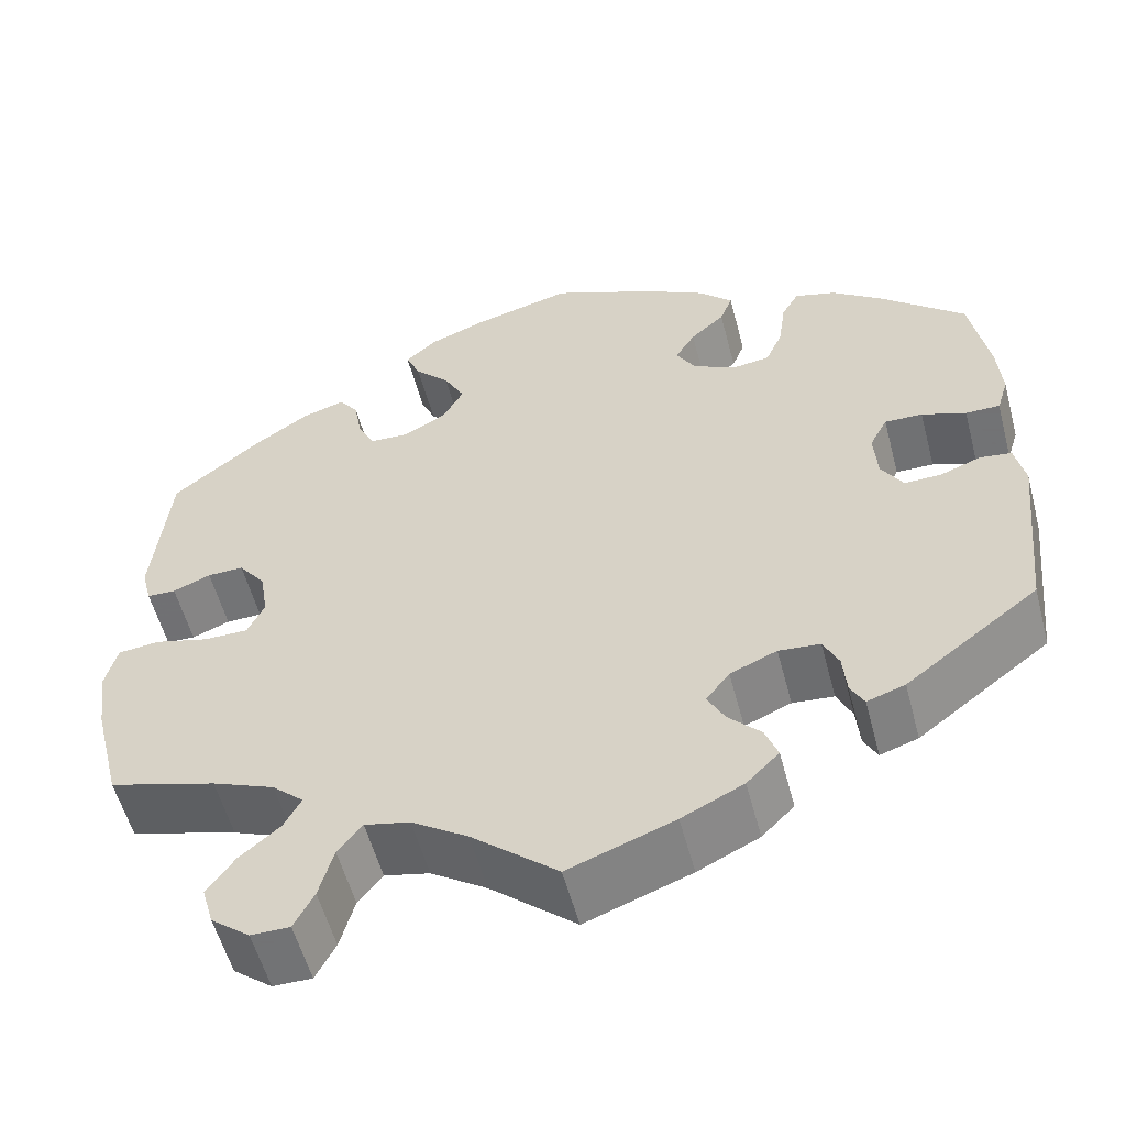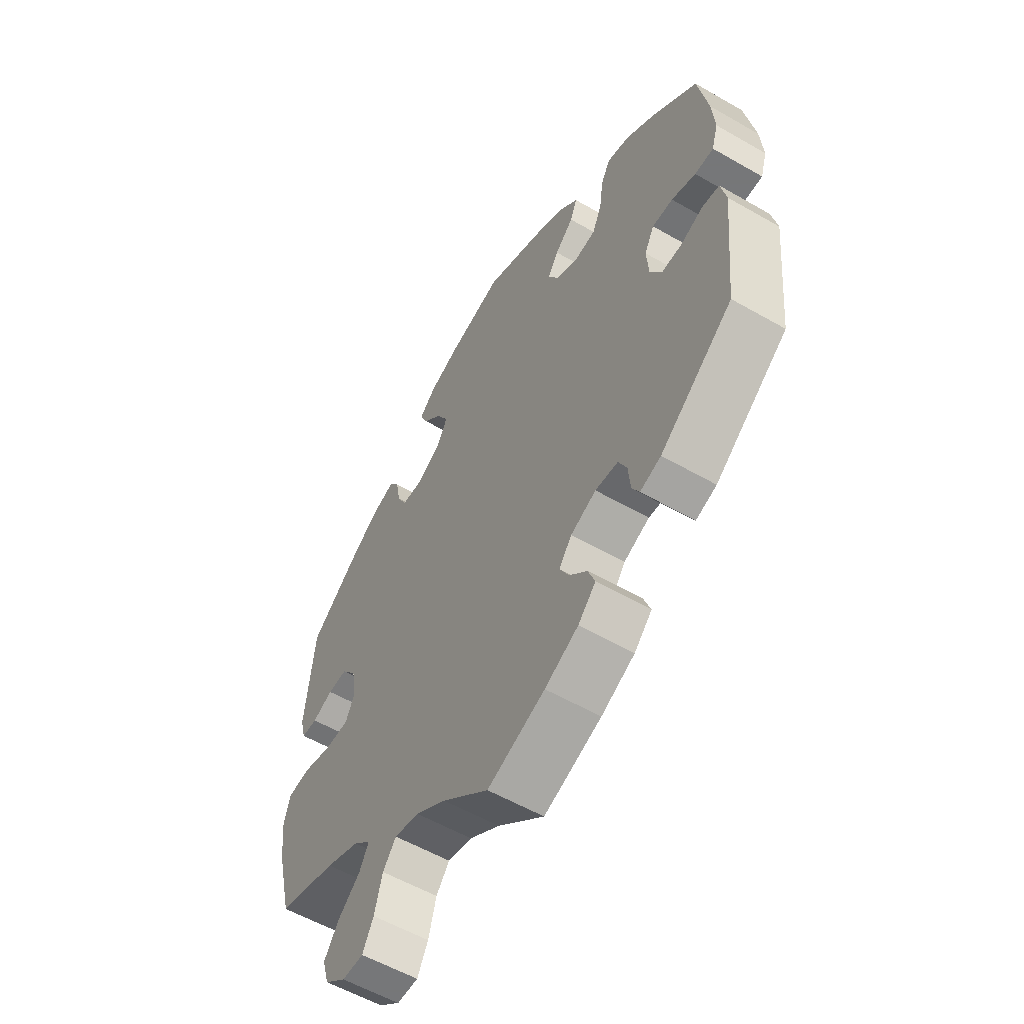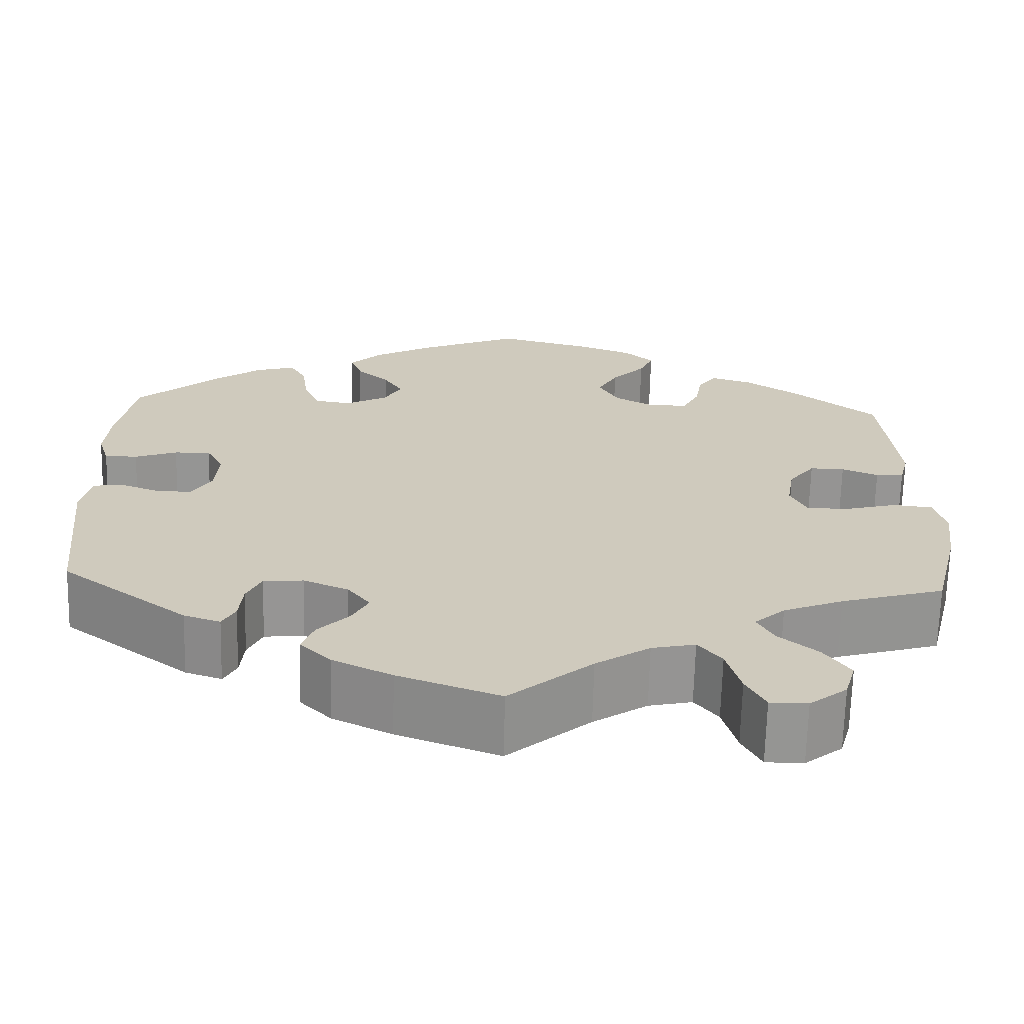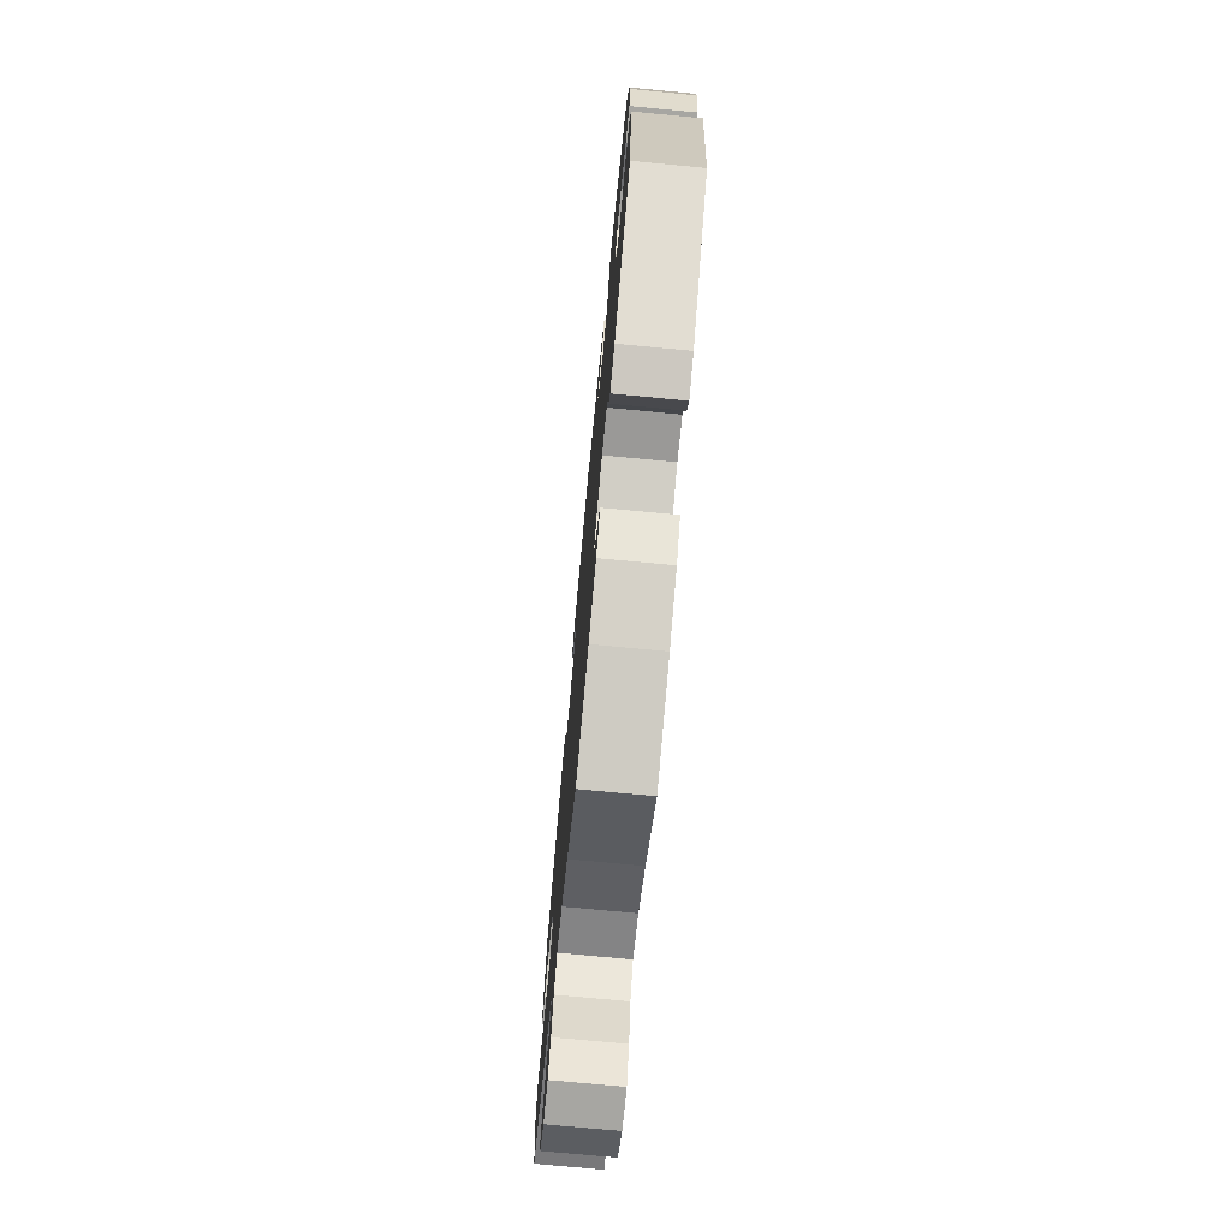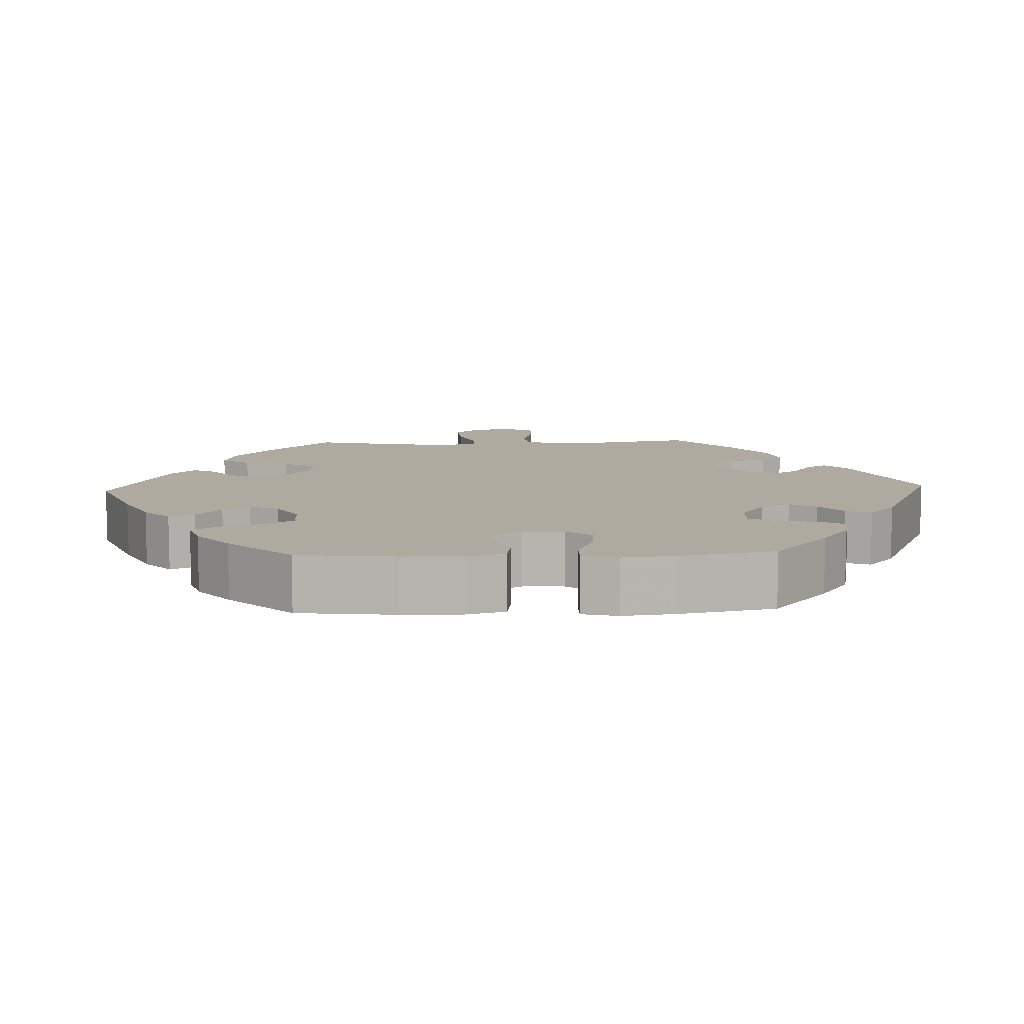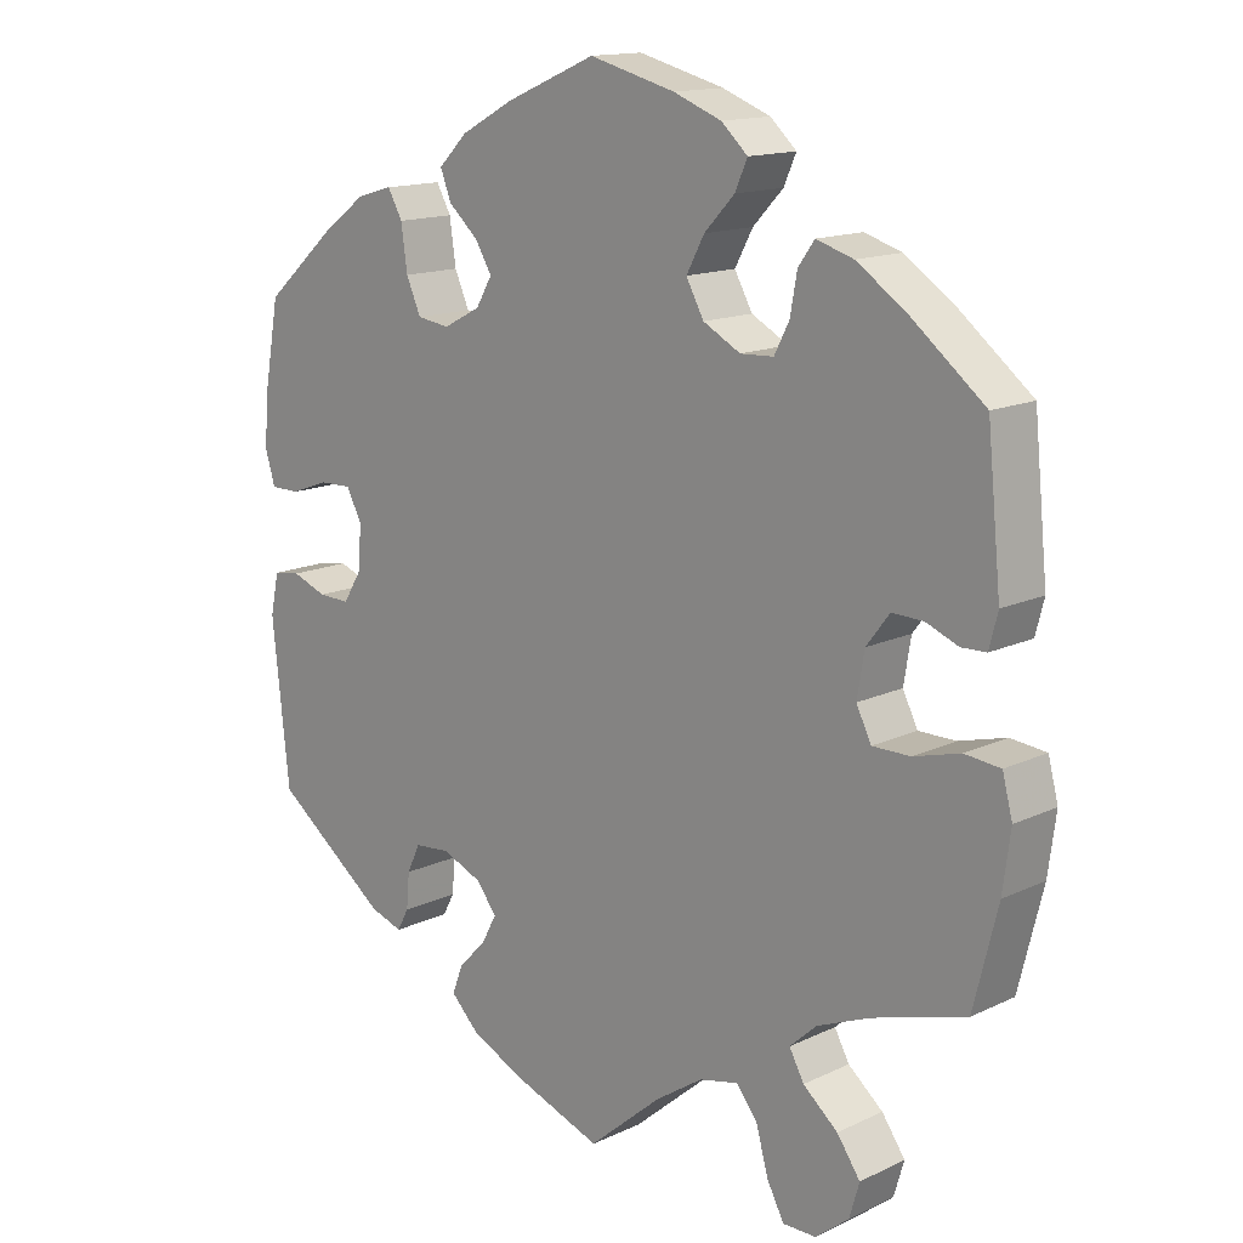
<metadata>
{"format":"obj","ext":"obj","renderer":"f3d","projection":"perspective","resolution":1024,"background":"white","views":[{"elev":-55.7,"azim":14.8,"up":"+Z"},{"elev":-57.1,"azim":59.1,"up":"+Z"},{"elev":-67.3,"azim":178.6,"up":"+Z"},{"elev":-74.0,"azim":84.6,"up":"+Z"},{"elev":9.5,"azim":27.4,"up":"+Y"},{"elev":14.5,"azim":-135.7,"up":"+Z"}]}
</metadata>
<code>
v 0.116 0.07 0.528
v 0.184 0.07 0.491
v 0.221 0.07 0.454
v 0.207 0.07 0.418
v 0.169 0.07 0.384
v 0.147 0.07 0.348
v 0.168 0.07 0.312
v 0.216 0.07 0.287
v 0.258 0.07 0.293
v 0.277 0.07 0.336
v 0.285 0.07 0.393
v 0.304 0.07 0.427
v 0.35 0.07 0.414
v 0.407 0.07 0.372
v 0.5 0.07 0.29
v 0.52 0.07 0.179
v 0.525 0.07 0.113
v 0.512 0.07 0.071
v 0.474 0.07 0.071
v 0.425 0.07 0.089
v 0.383 0.07 0.09
v 0.363 0.07 0.052
v 0.367 0.07 -0.004
v 0.391 0.07 -0.043
v 0.432 0.07 -0.042
v 0.477 0.07 -0.025
v 0.512 0.07 -0.03
v 0.523 0.07 -0.082
v 0.501 0.07 -0.289
v 0.354 0.07 -0.4
v 0.312 0.07 -0.414
v 0.297 0.07 -0.386
v 0.293 0.07 -0.34
v 0.276 0.07 -0.304
v 0.23 0.07 -0.3
v 0.178 0.07 -0.322
v 0.152 0.07 -0.356
v 0.171 0.07 -0.392
v 0.207 0.07 -0.429
v 0.221 0.07 -0.466
v 0.185 0.07 -0.502
v 0.117 0.07 -0.535
v 0 0.07 -0.578
v -0.095 0.07 -0.497
v -0.157 0.07 -0.456
v -0.207 0.07 -0.445
v -0.234 0.07 -0.479
v -0.25 0.07 -0.537
v -0.272 0.07 -0.579
v -0.315 0.07 -0.579
v -0.358 0.07 -0.545
v -0.371 0.07 -0.5
v -0.341 0.07 -0.457
v -0.296 0.07 -0.419
v -0.277 0.07 -0.384
v -0.312 0.07 -0.352
v -0.381 0.07 -0.324
v -0.5 0.07 -0.289
v -0.531 0.07 -0.164
v -0.541 0.07 -0.089
v -0.528 0.07 -0.039
v -0.482 0.07 -0.034
v -0.422 0.07 -0.05
v -0.373 0.07 -0.05
v -0.354 0.07 -0.011
v -0.363 0.07 0.045
v -0.393 0.07 0.084
v -0.433 0.07 0.083
v -0.475 0.07 0.066
v -0.507 0.07 0.067
v -0.518 0.07 0.11
v -0.5 0.07 0.289
v -0.403 0.07 0.367
v -0.341 0.07 0.409
v -0.293 0.07 0.424
v -0.272 0.07 0.395
v -0.263 0.07 0.345
v -0.244 0.07 0.308
v -0.201 0.07 0.306
v -0.153 0.07 0.332
v -0.13 0.07 0.374
v -0.153 0.07 0.417
v -0.192 0.07 0.458
v -0.208 0.07 0.494
v -0.174 0.07 0.525
v -0.112 0.07 0.549
v -0.001 0.07 0.578
v 0.116 0 0.528
v 0.184 0 0.491
v 0.221 0 0.454
v 0.207 0 0.418
v 0.169 0 0.384
v 0.147 0 0.348
v 0.168 0 0.312
v 0.216 0 0.287
v 0.258 0 0.293
v 0.277 0 0.336
v 0.285 0 0.393
v 0.304 0 0.427
v 0.35 0 0.414
v 0.407 0 0.372
v 0.5 0 0.29
v 0.52 0 0.179
v 0.525 0 0.113
v 0.512 0 0.071
v 0.474 0 0.071
v 0.425 0 0.089
v 0.383 0 0.09
v 0.363 0 0.052
v 0.367 0 -0.004
v 0.391 0 -0.043
v 0.432 0 -0.042
v 0.477 0 -0.025
v 0.512 0 -0.03
v 0.523 0 -0.082
v 0.501 0 -0.289
v 0.354 0 -0.4
v 0.312 0 -0.414
v 0.297 0 -0.386
v 0.293 0 -0.34
v 0.276 0 -0.304
v 0.23 0 -0.3
v 0.178 0 -0.322
v 0.152 0 -0.356
v 0.171 0 -0.392
v 0.207 0 -0.429
v 0.221 0 -0.466
v 0.185 0 -0.502
v 0.117 0 -0.535
v 0 0 -0.578
v -0.095 0 -0.497
v -0.157 0 -0.456
v -0.207 0 -0.445
v -0.234 0 -0.479
v -0.25 0 -0.537
v -0.272 0 -0.579
v -0.315 0 -0.579
v -0.358 0 -0.545
v -0.371 0 -0.5
v -0.341 0 -0.457
v -0.296 0 -0.419
v -0.277 0 -0.384
v -0.312 0 -0.352
v -0.381 0 -0.324
v -0.5 0 -0.289
v -0.531 0 -0.164
v -0.541 0 -0.089
v -0.528 0 -0.039
v -0.482 0 -0.034
v -0.422 0 -0.05
v -0.373 0 -0.05
v -0.354 0 -0.011
v -0.363 0 0.045
v -0.393 0 0.084
v -0.433 0 0.083
v -0.475 0 0.066
v -0.507 0 0.067
v -0.518 0 0.11
v -0.5 0 0.289
v -0.403 0 0.367
v -0.341 0 0.409
v -0.293 0 0.424
v -0.272 0 0.395
v -0.263 0 0.345
v -0.244 0 0.308
v -0.201 0 0.306
v -0.153 0 0.332
v -0.13 0 0.374
v -0.153 0 0.417
v -0.192 0 0.458
v -0.208 0 0.494
v -0.174 0 0.525
v -0.112 0 0.549
v -0.001 0 0.578
f 82 83 84 85
f 81 82 85 86
f 74 75 76 77
f 74 77 78
f 73 74 78
f 72 73 78
f 71 72 78 79
f 68 69 70 71
f 67 68 71 79
f 60 61 62 63
f 60 63 64
f 57 58 59 60
f 56 57 60 64
f 55 56 64 65
f 51 52 53 54
f 51 54 55
f 50 51 55
f 47 48 49 50
f 46 47 50 55
f 45 46 55 65
f 41 42 43 44
f 38 39 40 41
f 37 38 41 44
f 36 37 44 45
f 30 31 32 33
f 30 33 34
f 29 30 34
f 28 29 34 35
f 25 26 27 28
f 24 25 28 35
f 17 18 19 20
f 17 20 21
f 16 17 21
f 15 16 21
f 14 15 21
f 13 14 21 22
f 10 11 12 13
f 9 10 13 22
f 2 3 4 5
f 2 5 6
f 1 2 6
f 81 86 87 1
f 66 67 79 80
f 45 65 66 80
f 23 24 35 36
f 8 9 22 23
f 7 8 23 36
f 6 7 36 45
f 45 80 81
f 1 6 45 81
f 172 171 170 169
f 173 172 169 168
f 164 163 162 161
f 165 164 161
f 165 161 160
f 165 160 159
f 166 165 159 158
f 158 157 156 155
f 166 158 155 154
f 150 149 148 147
f 151 150 147
f 147 146 145 144
f 151 147 144 143
f 152 151 143 142
f 141 140 139 138
f 142 141 138
f 142 138 137
f 137 136 135 134
f 142 137 134 133
f 152 142 133 132
f 131 130 129 128
f 128 127 126 125
f 131 128 125 124
f 132 131 124 123
f 120 119 118 117
f 121 120 117
f 121 117 116
f 122 121 116 115
f 115 114 113 112
f 122 115 112 111
f 107 106 105 104
f 108 107 104
f 108 104 103
f 108 103 102
f 108 102 101
f 109 108 101 100
f 100 99 98 97
f 109 100 97 96
f 92 91 90 89
f 93 92 89
f 93 89 88
f 88 174 173 168
f 167 166 154 153
f 167 153 152 132
f 123 122 111 110
f 110 109 96 95
f 123 110 95 94
f 132 123 94 93
f 168 167 132
f 168 132 93 88
f 1 88 89 2
f 2 89 90 3
f 3 90 91 4
f 4 91 92 5
f 5 92 93 6
f 6 93 94 7
f 7 94 95 8
f 8 95 96 9
f 9 96 97 10
f 10 97 98 11
f 11 98 99 12
f 12 99 100 13
f 13 100 101 14
f 14 101 102 15
f 15 102 103 16
f 16 103 104 17
f 17 104 105 18
f 18 105 106 19
f 19 106 107 20
f 20 107 108 21
f 21 108 109 22
f 22 109 110 23
f 23 110 111 24
f 24 111 112 25
f 25 112 113 26
f 26 113 114 27
f 27 114 115 28
f 28 115 116 29
f 29 116 117 30
f 30 117 118 31
f 31 118 119 32
f 32 119 120 33
f 33 120 121 34
f 34 121 122 35
f 35 122 123 36
f 36 123 124 37
f 37 124 125 38
f 38 125 126 39
f 39 126 127 40
f 40 127 128 41
f 41 128 129 42
f 42 129 130 43
f 43 130 131 44
f 44 131 132 45
f 45 132 133 46
f 46 133 134 47
f 47 134 135 48
f 48 135 136 49
f 49 136 137 50
f 50 137 138 51
f 51 138 139 52
f 52 139 140 53
f 53 140 141 54
f 54 141 142 55
f 55 142 143 56
f 56 143 144 57
f 57 144 145 58
f 58 145 146 59
f 59 146 147 60
f 60 147 148 61
f 61 148 149 62
f 62 149 150 63
f 63 150 151 64
f 64 151 152 65
f 65 152 153 66
f 66 153 154 67
f 67 154 155 68
f 68 155 156 69
f 69 156 157 70
f 70 157 158 71
f 71 158 159 72
f 72 159 160 73
f 73 160 161 74
f 74 161 162 75
f 75 162 163 76
f 76 163 164 77
f 77 164 165 78
f 78 165 166 79
f 79 166 167 80
f 80 167 168 81
f 81 168 169 82
f 82 169 170 83
f 83 170 171 84
f 84 171 172 85
f 85 172 173 86
f 86 173 174 87
f 87 174 88 1

</code>
